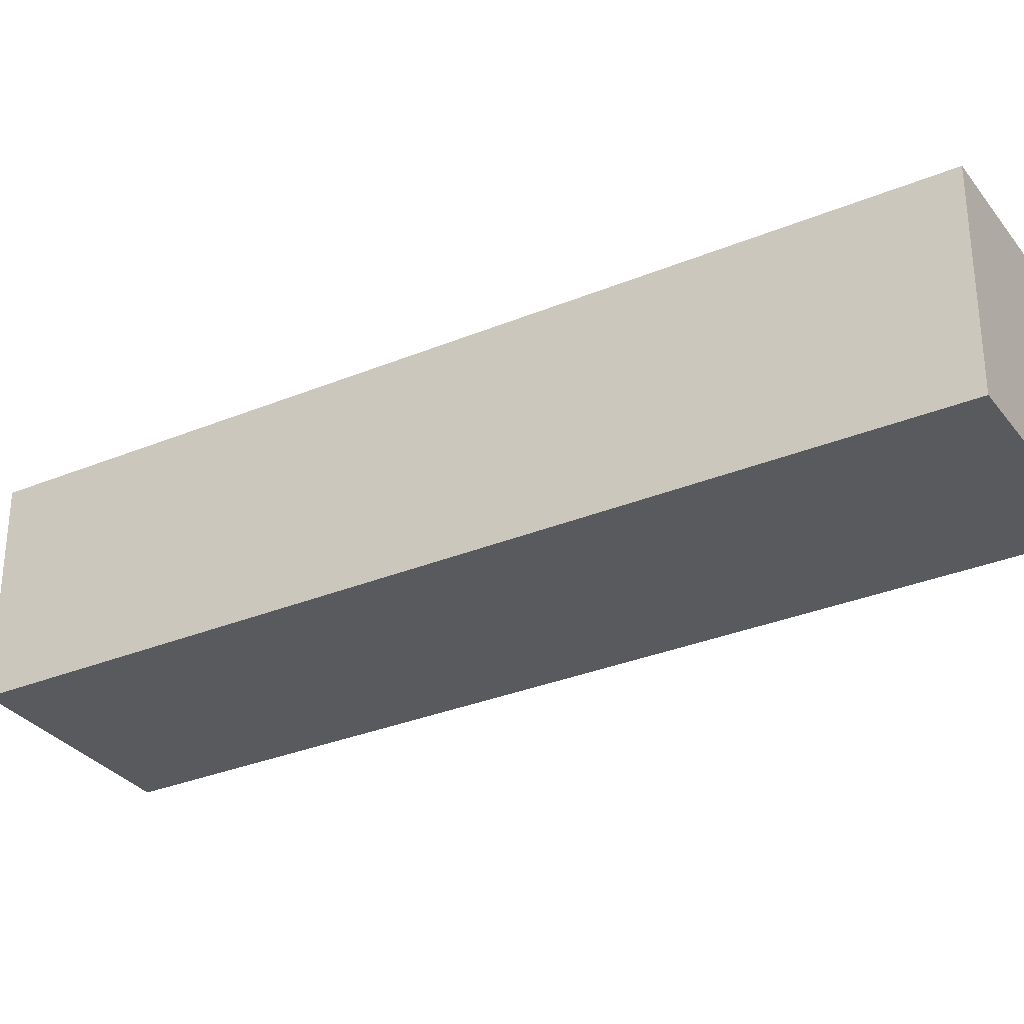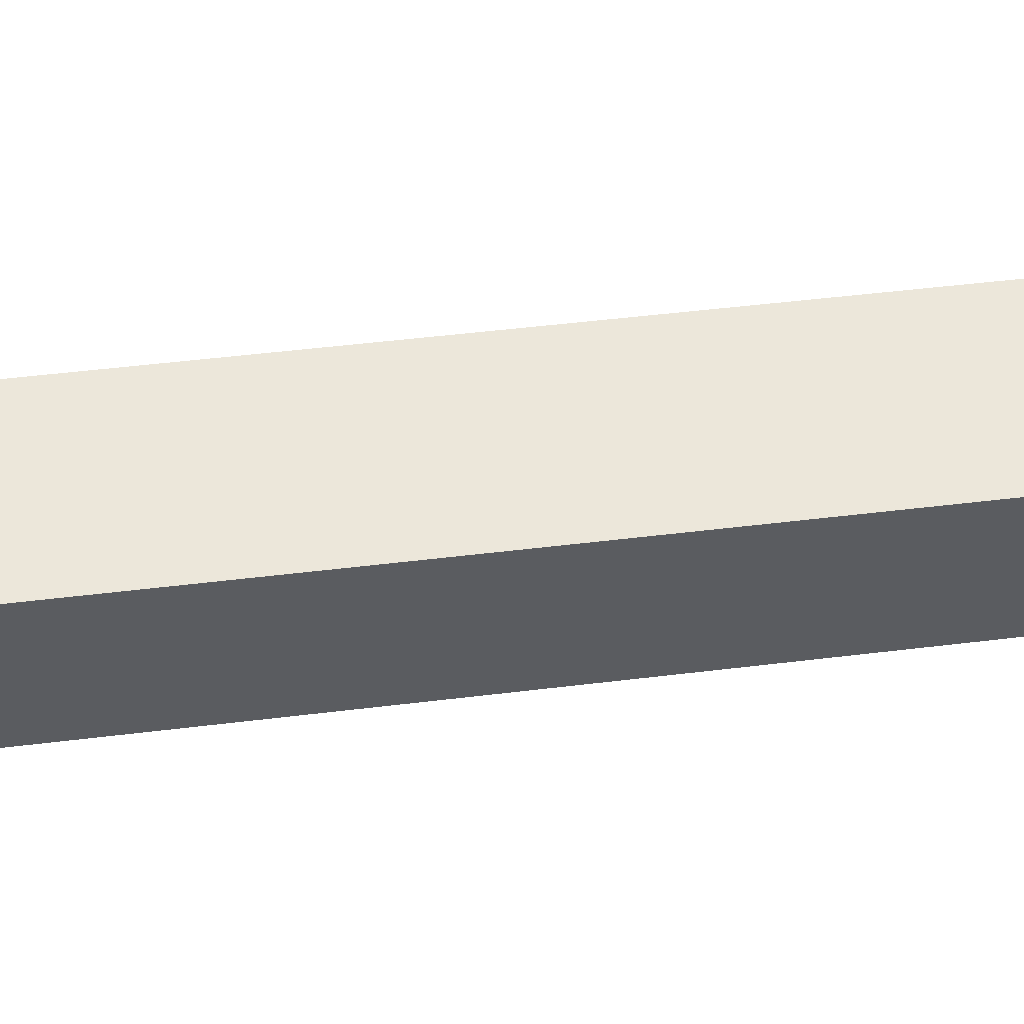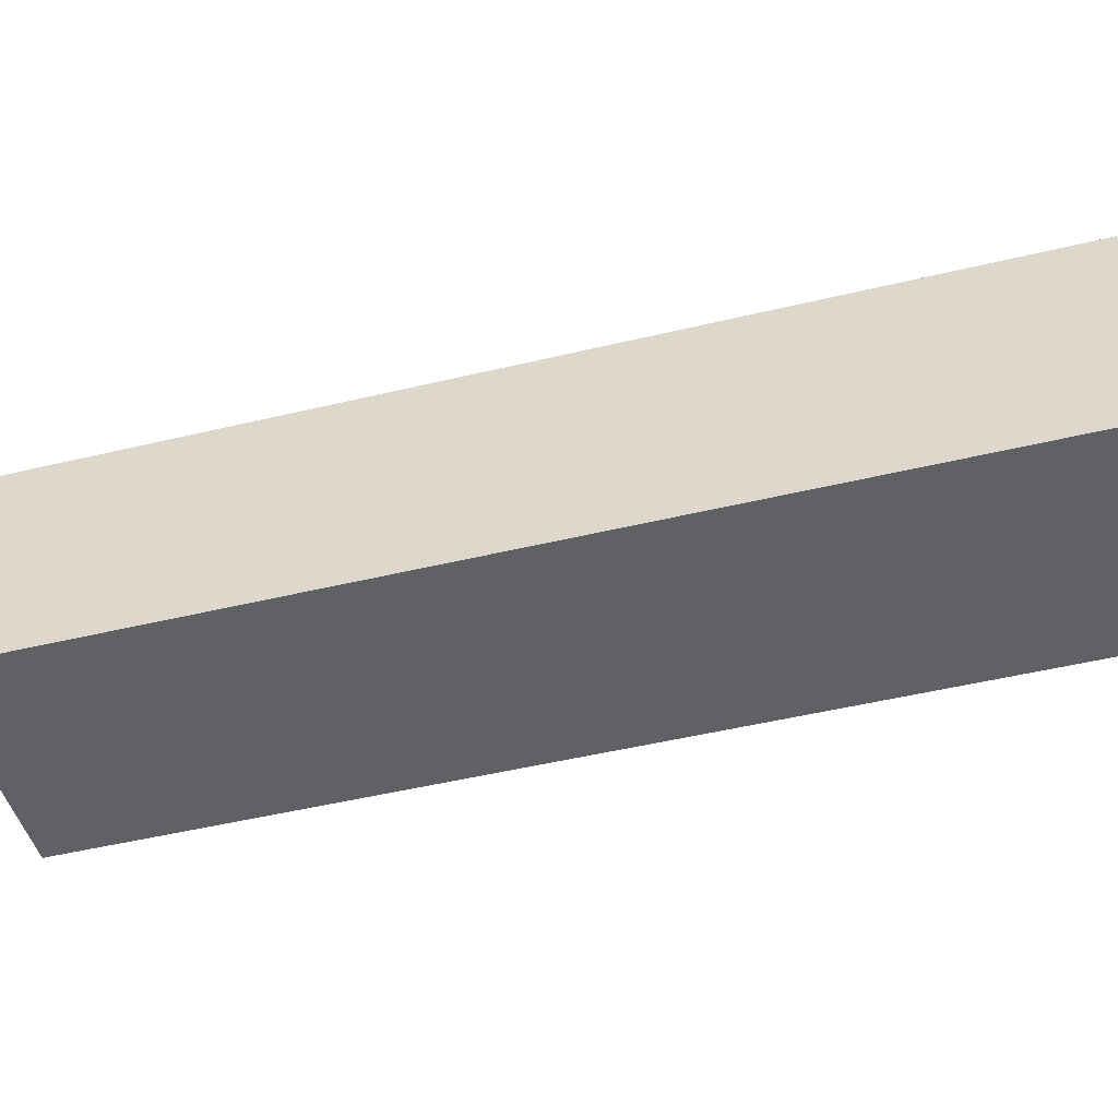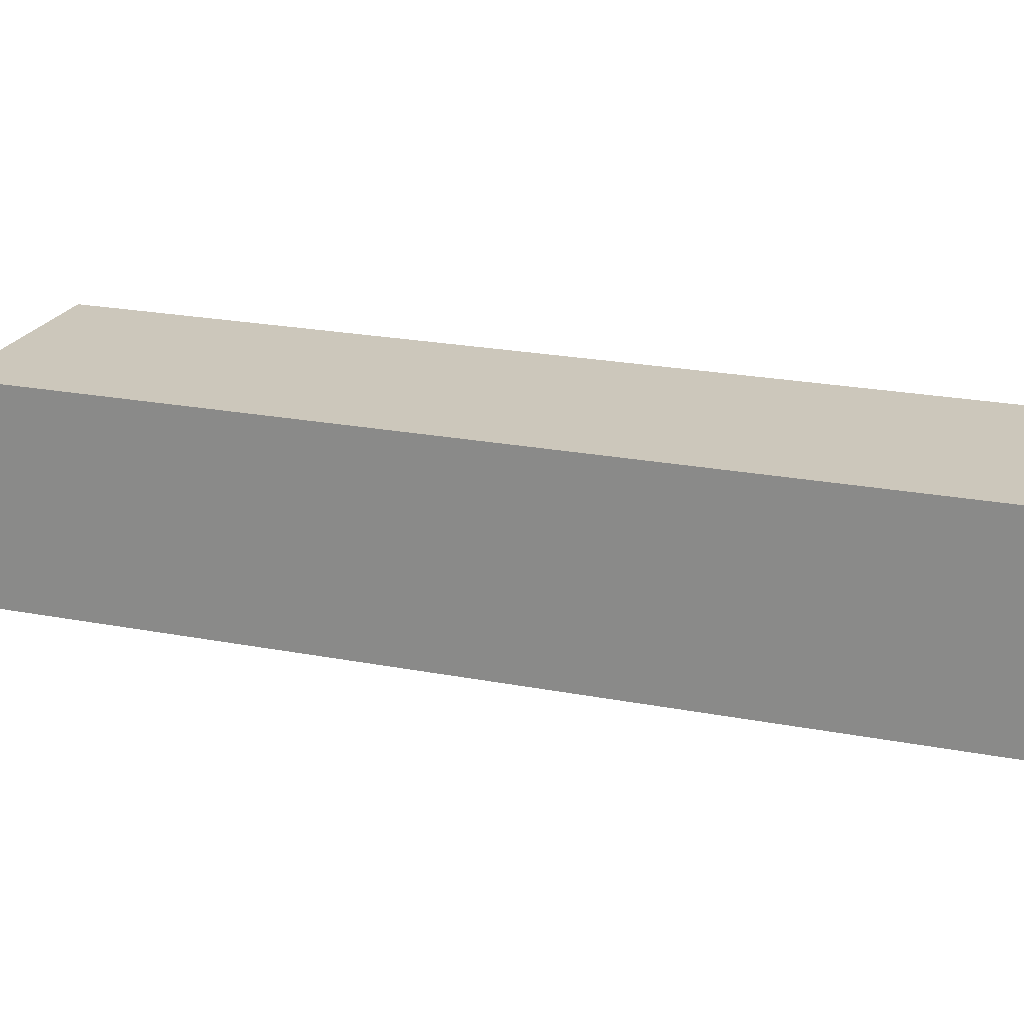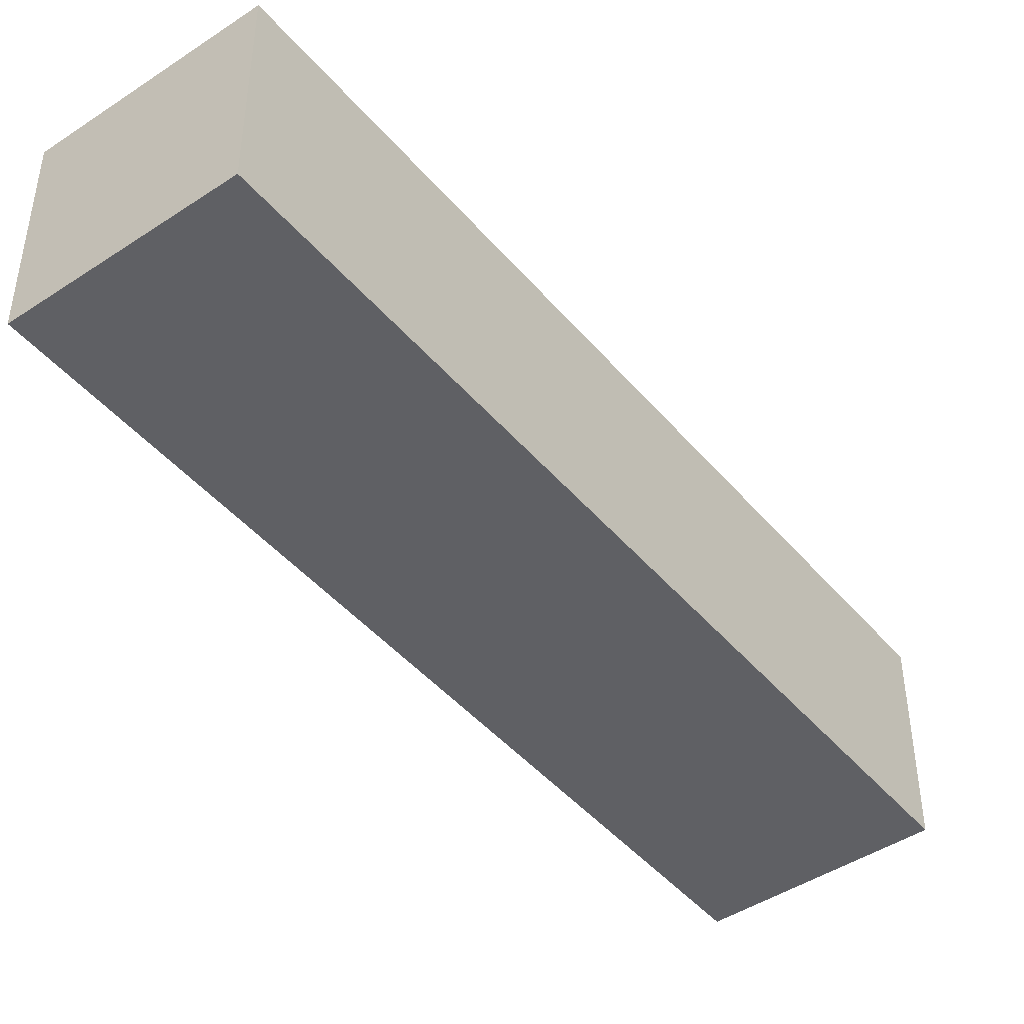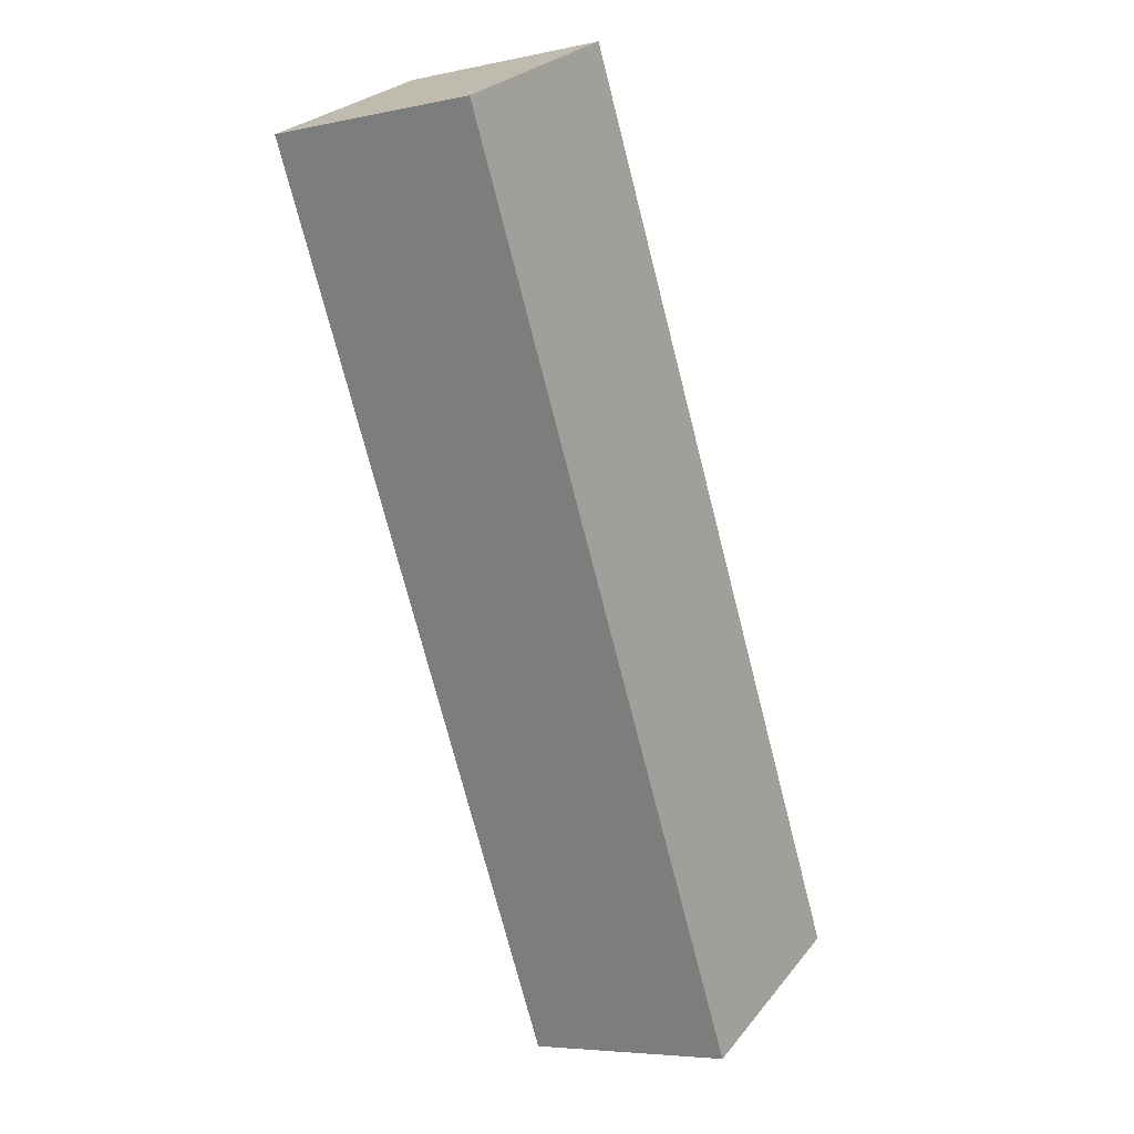
<metadata>
{"format":"obj","ext":"obj","renderer":"f3d","projection":"perspective","resolution":1024,"background":"white","views":[{"elev":-31.3,"azim":147.6,"up":"+Y"},{"elev":53.8,"azim":-70.3,"up":"+Y"},{"elev":-46.5,"azim":-47.5,"up":"+Y"},{"elev":21.6,"azim":136.0,"up":"+Y"},{"elev":-45.3,"azim":64.5,"up":"+Y"},{"elev":-5.7,"azim":122.8,"up":"+Z"}]}
</metadata>
<code>
v  0 2.824 1.729e-16
v  8.41 2.824 9.759
v  2.726 2.824 -1.39
v  5.683 2.824 11.15
v  8.41 -5.976e-16 9.759
v  2.726 8.511e-17 -1.39
v  0 0 0
v  5.683 -6.827e-16 11.15
g defaultobject
f 1 2 3
f 2 1 4
f 5 3 2
f 3 5 6
f 6 1 3
f 1 6 7
f 7 4 1
f 4 7 8
f 8 2 4
f 2 8 5
f 8 6 5
f 6 8 7

</code>
